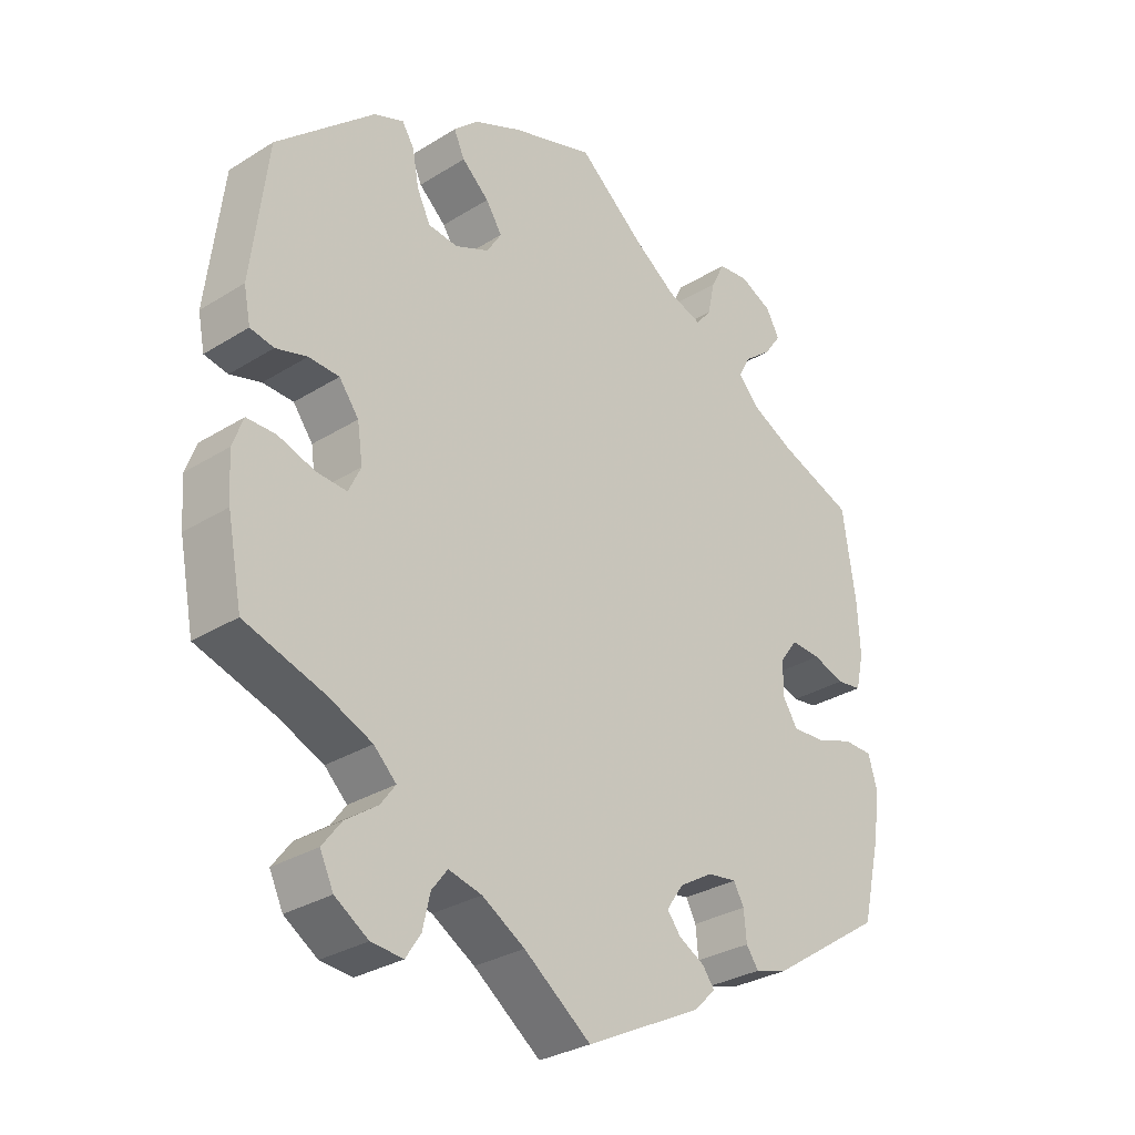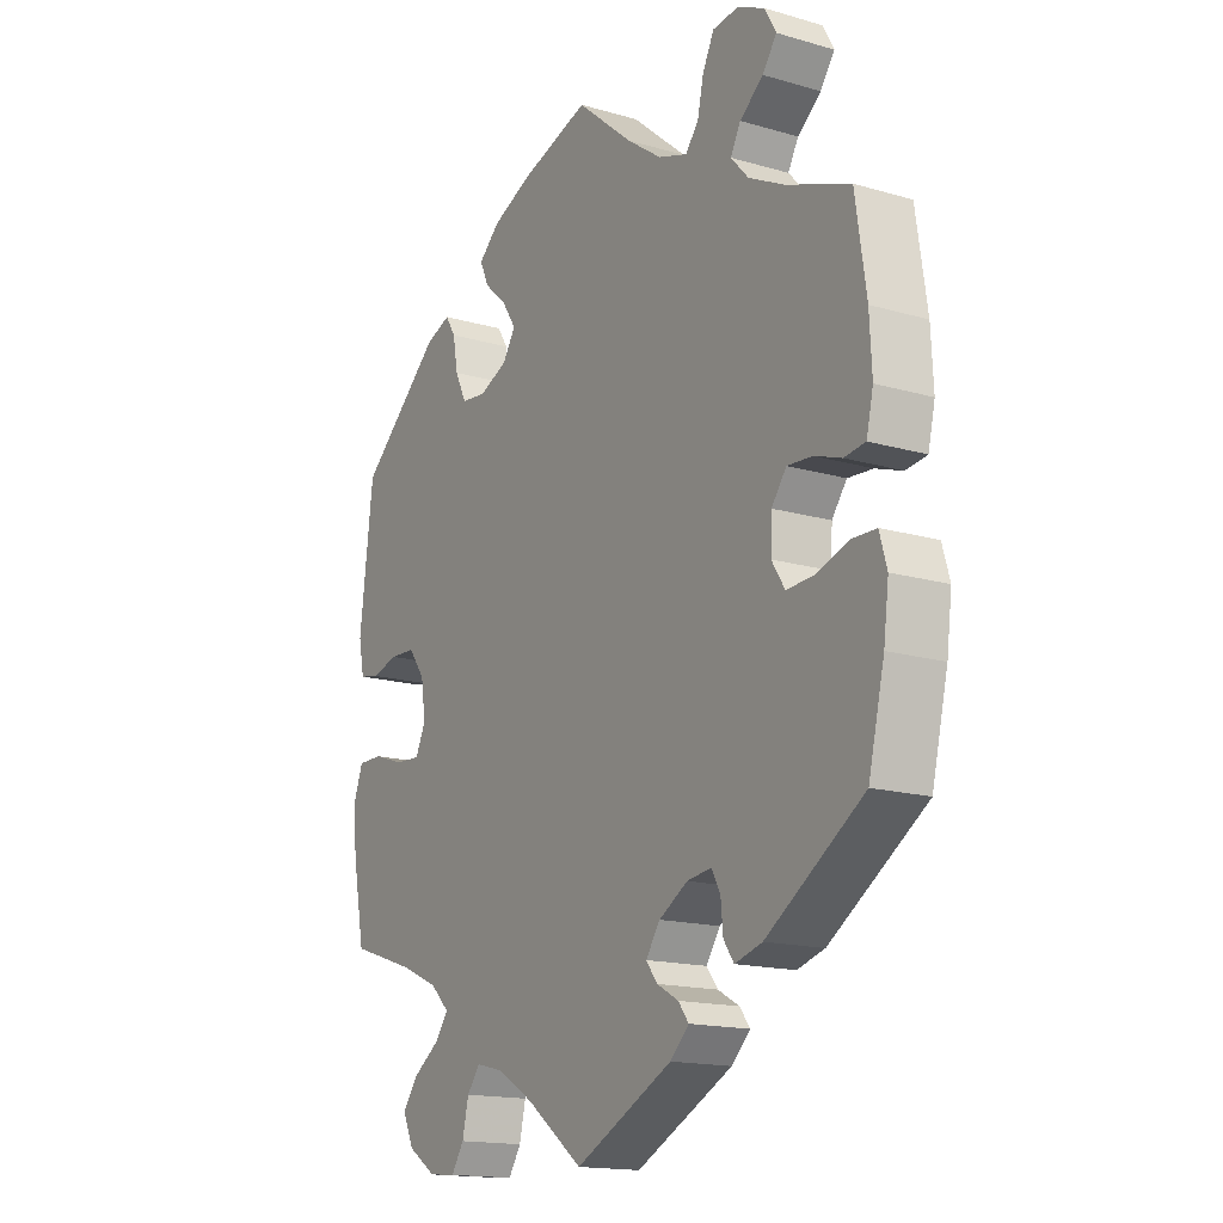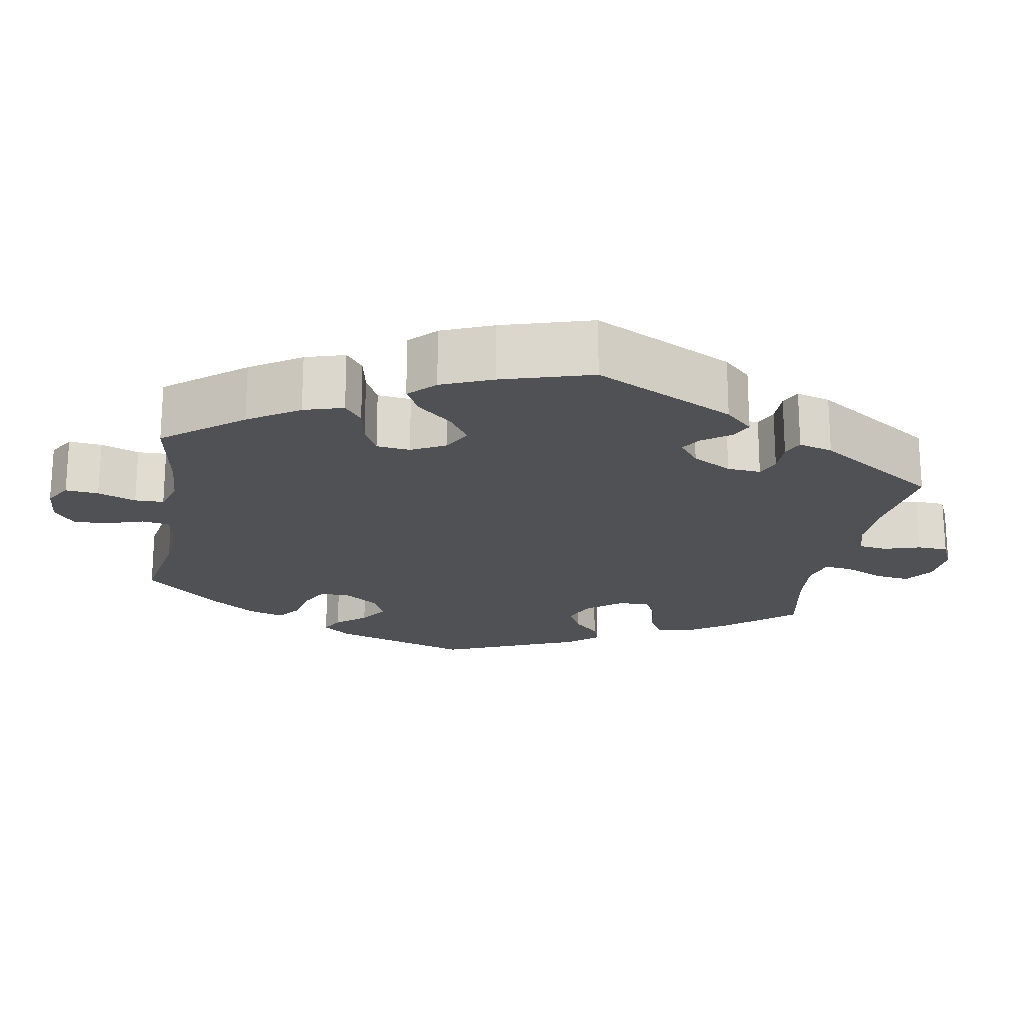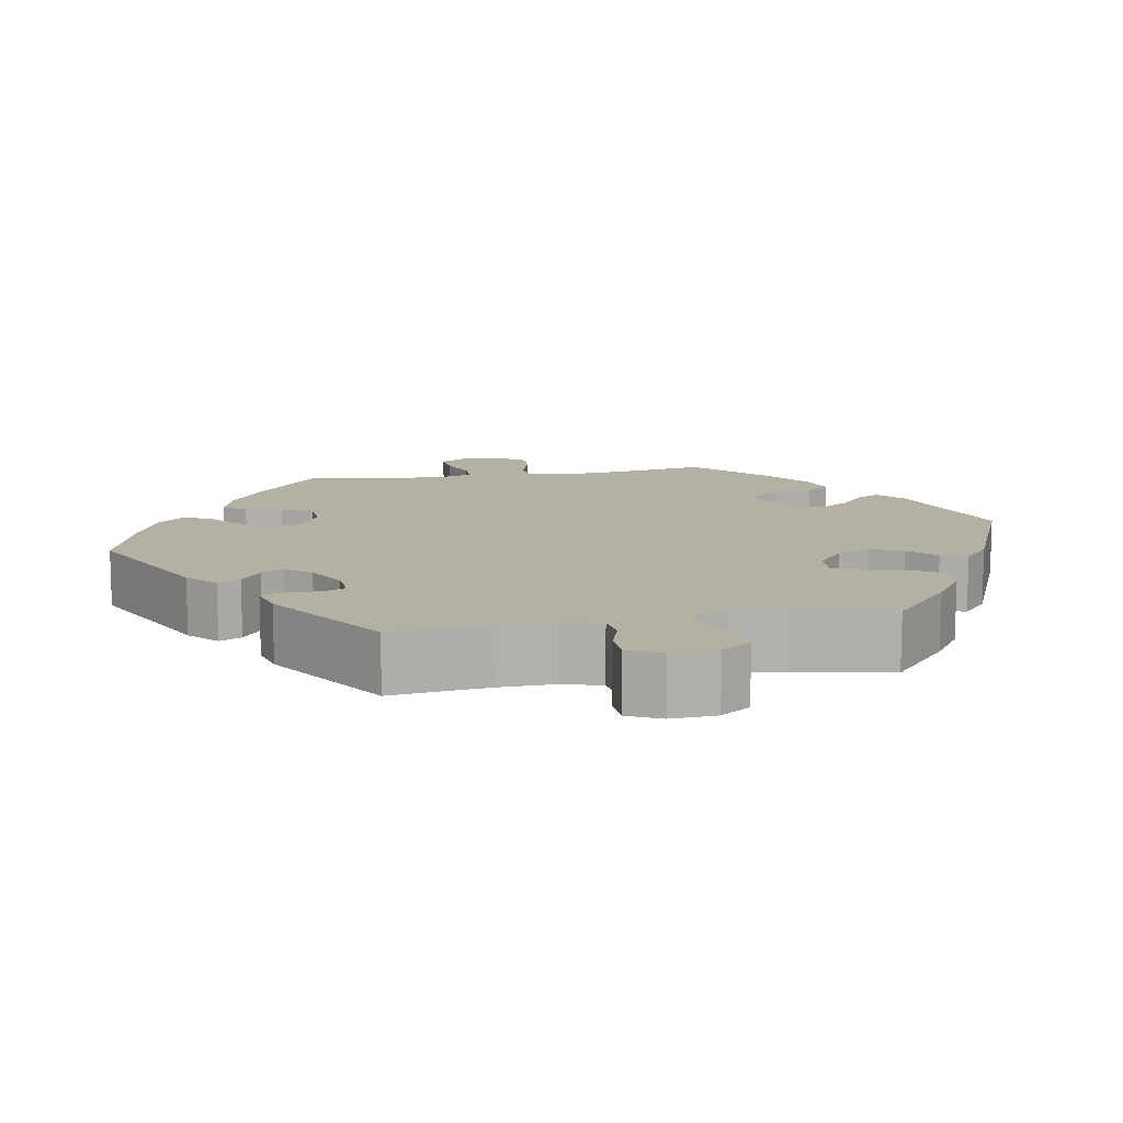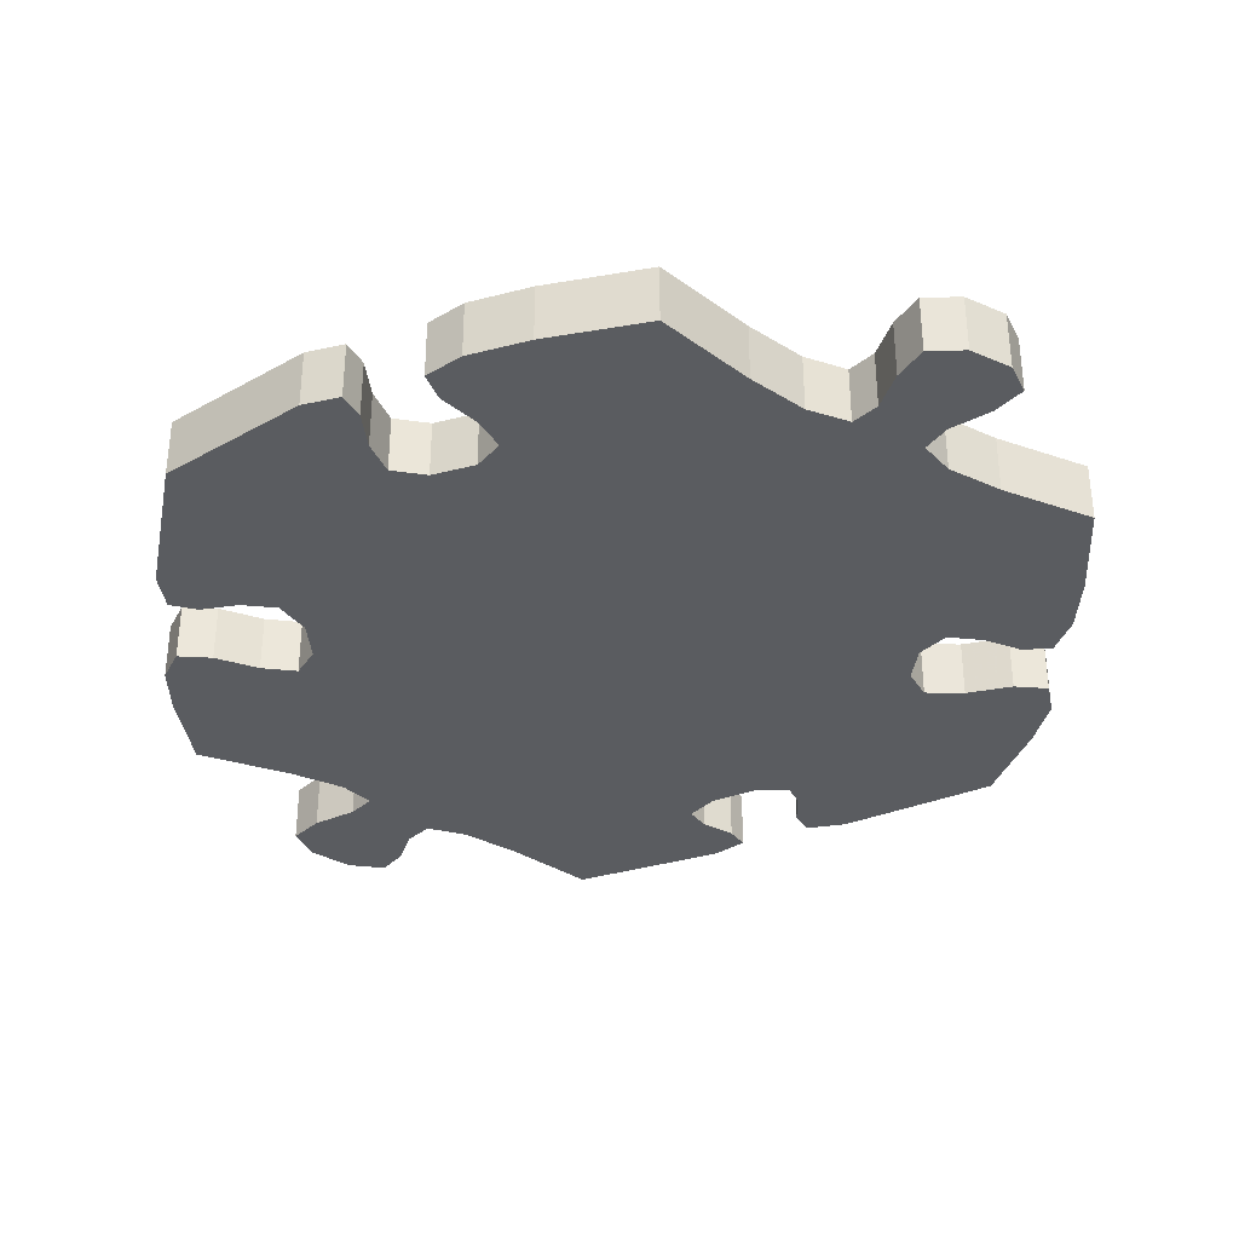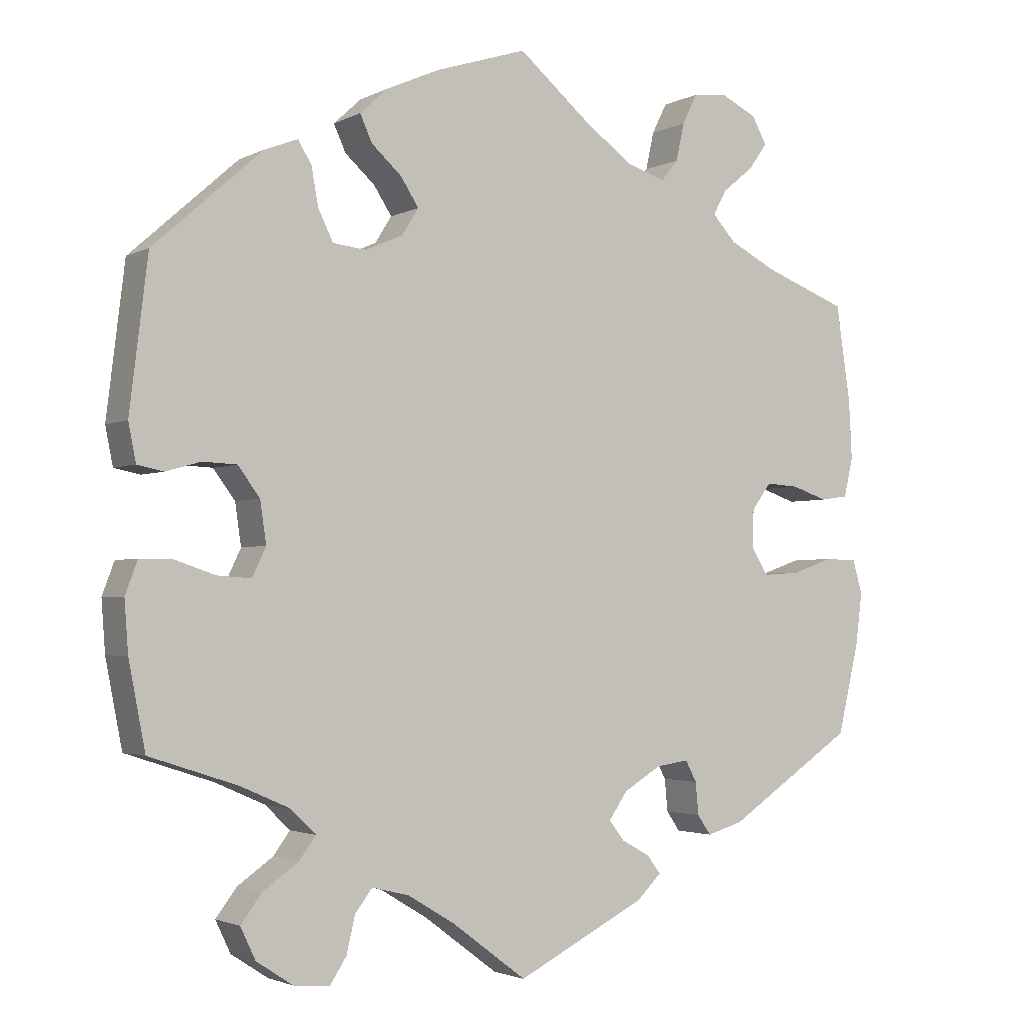
<metadata>
{"format":"obj","ext":"obj","renderer":"f3d","projection":"perspective","resolution":1024,"background":"white","views":[{"elev":-30.4,"azim":-48.0,"up":"+Z"},{"elev":-16.0,"azim":58.9,"up":"+Z"},{"elev":-20.0,"azim":110.0,"up":"+Y"},{"elev":11.6,"azim":-160.1,"up":"+Y"},{"elev":-34.0,"azim":-4.5,"up":"+Y"},{"elev":-2.5,"azim":-31.1,"up":"+Z"}]}
</metadata>
<code>
v 0.519 0.07 0.161
v 0.523 0.07 0.083
v 0.511 0.07 0.031
v 0.474 0.07 0.026
v 0.427 0.07 0.042
v 0.383 0.07 0.045
v 0.357 0.07 0.01
v 0.355 0.07 -0.04
v 0.378 0.07 -0.076
v 0.427 0.07 -0.073
v 0.482 0.07 -0.054
v 0.525 0.07 -0.055
v 0.538 0.07 -0.1
v 0.529 0.07 -0.17
v 0.501 0.07 -0.288
v 0.332 0.07 -0.4
v 0.284 0.07 -0.414
v 0.266 0.07 -0.388
v 0.262 0.07 -0.345
v 0.247 0.07 -0.317
v 0.204 0.07 -0.323
v 0.154 0.07 -0.353
v 0.129 0.07 -0.389
v 0.149 0.07 -0.415
v 0.187 0.07 -0.436
v 0.205 0.07 -0.46
v 0.172 0.07 -0.492
v 0.001 0.07 -0.578
v -0.098 0.07 -0.504
v -0.161 0.07 -0.466
v -0.21 0.07 -0.454
v -0.233 0.07 -0.484
v -0.244 0.07 -0.532
v -0.266 0.07 -0.566
v -0.313 0.07 -0.562
v -0.362 0.07 -0.53
v -0.382 0.07 -0.488
v -0.354 0.07 -0.451
v -0.307 0.07 -0.418
v -0.285 0.07 -0.388
v -0.318 0.07 -0.356
v -0.384 0.07 -0.327
v -0.5 0.07 -0.289
v -0.522 0.07 -0.176
v -0.527 0.07 -0.109
v -0.511 0.07 -0.066
v -0.468 0.07 -0.066
v -0.414 0.07 -0.084
v -0.369 0.07 -0.087
v -0.351 0.07 -0.049
v -0.359 0.07 0.006
v -0.388 0.07 0.045
v -0.433 0.07 0.047
v -0.479 0.07 0.034
v -0.514 0.07 0.041
v -0.524 0.07 0.091
v -0.5 0.07 0.289
v -0.356 0.07 0.417
v -0.312 0.07 0.434
v -0.294 0.07 0.405
v -0.285 0.07 0.355
v -0.265 0.07 0.314
v -0.221 0.07 0.309
v -0.171 0.07 0.331
v -0.149 0.07 0.366
v -0.173 0.07 0.403
v -0.213 0.07 0.439
v -0.229 0.07 0.474
v -0.192 0.07 0.508
v -0.122 0.07 0.539
v 0 0.07 0.578
v 0.099 0.07 0.495
v 0.161 0.07 0.451
v 0.212 0.07 0.434
v 0.235 0.07 0.462
v 0.246 0.07 0.512
v 0.266 0.07 0.552
v 0.311 0.07 0.557
v 0.359 0.07 0.534
v 0.379 0.07 0.498
v 0.354 0.07 0.463
v 0.313 0.07 0.43
v 0.295 0.07 0.397
v 0.326 0.07 0.363
v 0.389 0.07 0.331
v 0.5 0.07 0.289
v 0.519 0 0.161
v 0.523 0 0.083
v 0.511 0 0.031
v 0.474 0 0.026
v 0.427 0 0.042
v 0.383 0 0.045
v 0.357 0 0.01
v 0.355 0 -0.04
v 0.378 0 -0.076
v 0.427 0 -0.073
v 0.482 0 -0.054
v 0.525 0 -0.055
v 0.538 0 -0.1
v 0.529 0 -0.17
v 0.501 0 -0.288
v 0.332 0 -0.4
v 0.284 0 -0.414
v 0.266 0 -0.388
v 0.262 0 -0.345
v 0.247 0 -0.317
v 0.204 0 -0.323
v 0.154 0 -0.353
v 0.129 0 -0.389
v 0.149 0 -0.415
v 0.187 0 -0.436
v 0.205 0 -0.46
v 0.172 0 -0.492
v 0.001 0 -0.578
v -0.098 0 -0.504
v -0.161 0 -0.466
v -0.21 0 -0.454
v -0.233 0 -0.484
v -0.244 0 -0.532
v -0.266 0 -0.566
v -0.313 0 -0.562
v -0.362 0 -0.53
v -0.382 0 -0.488
v -0.354 0 -0.451
v -0.307 0 -0.418
v -0.285 0 -0.388
v -0.318 0 -0.356
v -0.384 0 -0.327
v -0.5 0 -0.289
v -0.522 0 -0.176
v -0.527 0 -0.109
v -0.511 0 -0.066
v -0.468 0 -0.066
v -0.414 0 -0.084
v -0.369 0 -0.087
v -0.351 0 -0.049
v -0.359 0 0.006
v -0.388 0 0.045
v -0.433 0 0.047
v -0.479 0 0.034
v -0.514 0 0.041
v -0.524 0 0.091
v -0.5 0 0.289
v -0.356 0 0.417
v -0.312 0 0.434
v -0.294 0 0.405
v -0.285 0 0.355
v -0.265 0 0.314
v -0.221 0 0.309
v -0.171 0 0.331
v -0.149 0 0.366
v -0.173 0 0.403
v -0.213 0 0.439
v -0.229 0 0.474
v -0.192 0 0.508
v -0.122 0 0.539
v 0 0 0.578
v 0.099 0 0.495
v 0.161 0 0.451
v 0.212 0 0.434
v 0.235 0 0.462
v 0.246 0 0.512
v 0.266 0 0.552
v 0.311 0 0.557
v 0.359 0 0.534
v 0.379 0 0.498
v 0.354 0 0.463
v 0.313 0 0.43
v 0.295 0 0.397
v 0.326 0 0.363
v 0.389 0 0.331
v 0.5 0 0.289
f 85 86 1 2
f 84 85 2 3
f 83 84 3 4
f 79 80 81 82
f 79 82 83
f 78 79 83
f 75 76 77 78
f 75 78 83
f 74 75 83 4
f 69 70 71 72
f 69 72 73
f 66 67 68 69
f 65 66 69 73
f 64 65 73 74
f 58 59 60 61
f 58 61 62
f 57 58 62
f 56 57 62 63
f 53 54 55 56
f 52 53 56 63
f 45 46 47 48
f 45 48 49
f 42 43 44 45
f 41 42 45 49
f 40 41 49 50
f 36 37 38 39
f 36 39 40
f 35 36 40
f 32 33 34 35
f 31 32 35 40
f 30 31 40 50
f 26 27 28 29
f 24 25 26 29
f 23 24 29 30
f 22 23 30 50
f 16 17 18 19
f 16 19 20
f 15 16 20
f 14 15 20
f 13 14 20 21
f 10 11 12 13
f 9 10 13 21
f 64 74 4 5
f 51 52 63 64
f 8 9 21 22
f 7 8 22 50
f 6 7 50 51
f 64 5 6
f 6 51 64
f 88 87 172 171
f 89 88 171 170
f 90 89 170 169
f 168 167 166 165
f 169 168 165
f 169 165 164
f 164 163 162 161
f 169 164 161
f 90 169 161 160
f 158 157 156 155
f 159 158 155
f 155 154 153 152
f 159 155 152 151
f 160 159 151 150
f 147 146 145 144
f 148 147 144
f 148 144 143
f 149 148 143 142
f 142 141 140 139
f 149 142 139 138
f 134 133 132 131
f 135 134 131
f 131 130 129 128
f 135 131 128 127
f 136 135 127 126
f 125 124 123 122
f 126 125 122
f 126 122 121
f 121 120 119 118
f 126 121 118 117
f 136 126 117 116
f 115 114 113 112
f 115 112 111 110
f 116 115 110 109
f 136 116 109 108
f 105 104 103 102
f 106 105 102
f 106 102 101
f 106 101 100
f 107 106 100 99
f 99 98 97 96
f 107 99 96 95
f 91 90 160 150
f 150 149 138 137
f 108 107 95 94
f 136 108 94 93
f 137 136 93 92
f 92 91 150
f 150 137 92
f 1 87 88 2
f 2 88 89 3
f 3 89 90 4
f 4 90 91 5
f 5 91 92 6
f 6 92 93 7
f 7 93 94 8
f 8 94 95 9
f 9 95 96 10
f 10 96 97 11
f 11 97 98 12
f 12 98 99 13
f 13 99 100 14
f 14 100 101 15
f 15 101 102 16
f 16 102 103 17
f 17 103 104 18
f 18 104 105 19
f 19 105 106 20
f 20 106 107 21
f 21 107 108 22
f 22 108 109 23
f 23 109 110 24
f 24 110 111 25
f 25 111 112 26
f 26 112 113 27
f 27 113 114 28
f 28 114 115 29
f 29 115 116 30
f 30 116 117 31
f 31 117 118 32
f 32 118 119 33
f 33 119 120 34
f 34 120 121 35
f 35 121 122 36
f 36 122 123 37
f 37 123 124 38
f 38 124 125 39
f 39 125 126 40
f 40 126 127 41
f 41 127 128 42
f 42 128 129 43
f 43 129 130 44
f 44 130 131 45
f 45 131 132 46
f 46 132 133 47
f 47 133 134 48
f 48 134 135 49
f 49 135 136 50
f 50 136 137 51
f 51 137 138 52
f 52 138 139 53
f 53 139 140 54
f 54 140 141 55
f 55 141 142 56
f 56 142 143 57
f 57 143 144 58
f 58 144 145 59
f 59 145 146 60
f 60 146 147 61
f 61 147 148 62
f 62 148 149 63
f 63 149 150 64
f 64 150 151 65
f 65 151 152 66
f 66 152 153 67
f 67 153 154 68
f 68 154 155 69
f 69 155 156 70
f 70 156 157 71
f 71 157 158 72
f 72 158 159 73
f 73 159 160 74
f 74 160 161 75
f 75 161 162 76
f 76 162 163 77
f 77 163 164 78
f 78 164 165 79
f 79 165 166 80
f 80 166 167 81
f 81 167 168 82
f 82 168 169 83
f 83 169 170 84
f 84 170 171 85
f 85 171 172 86
f 86 172 87 1

</code>
